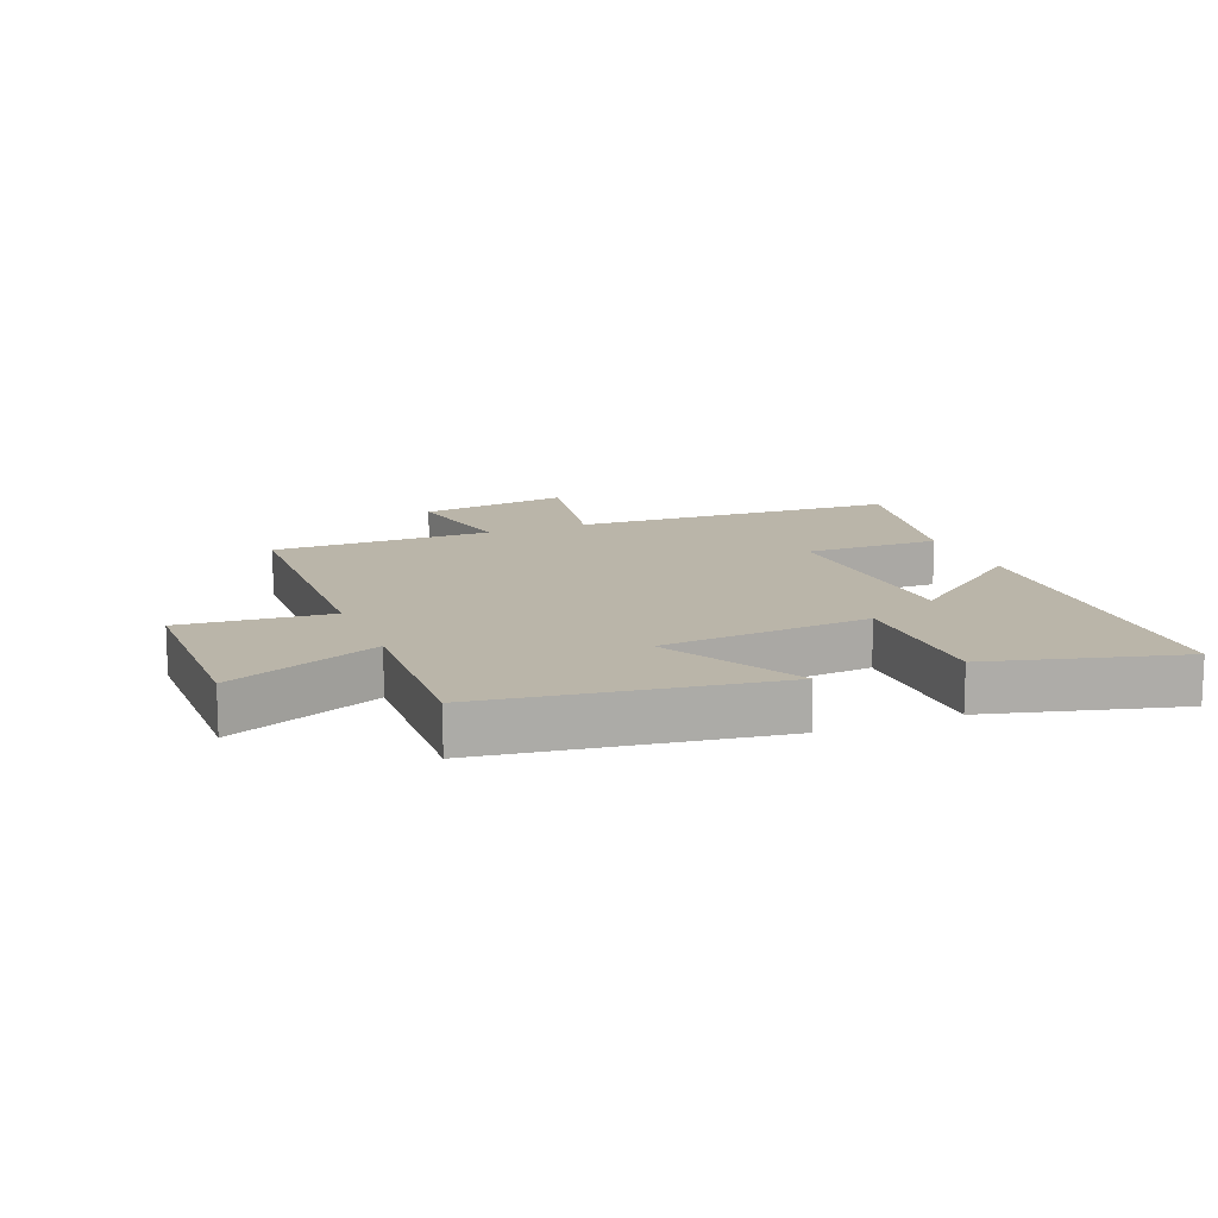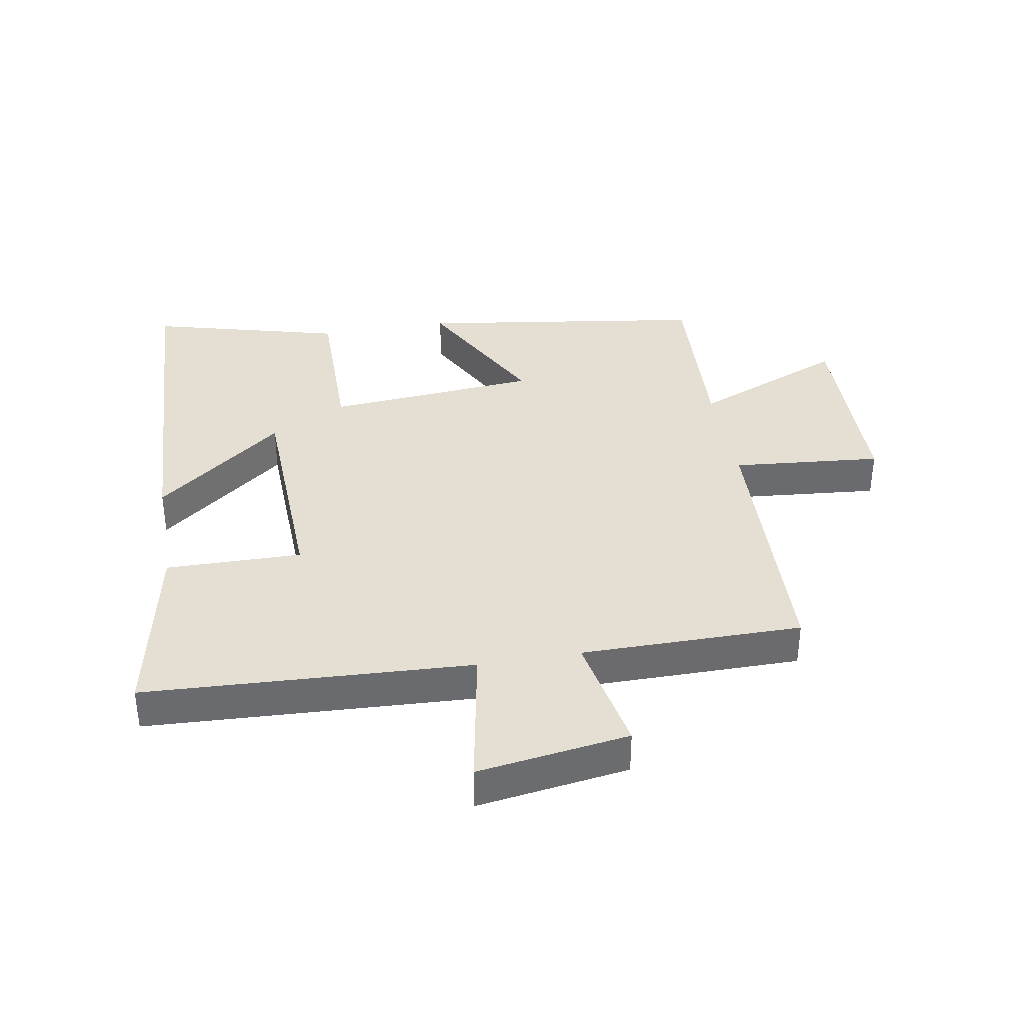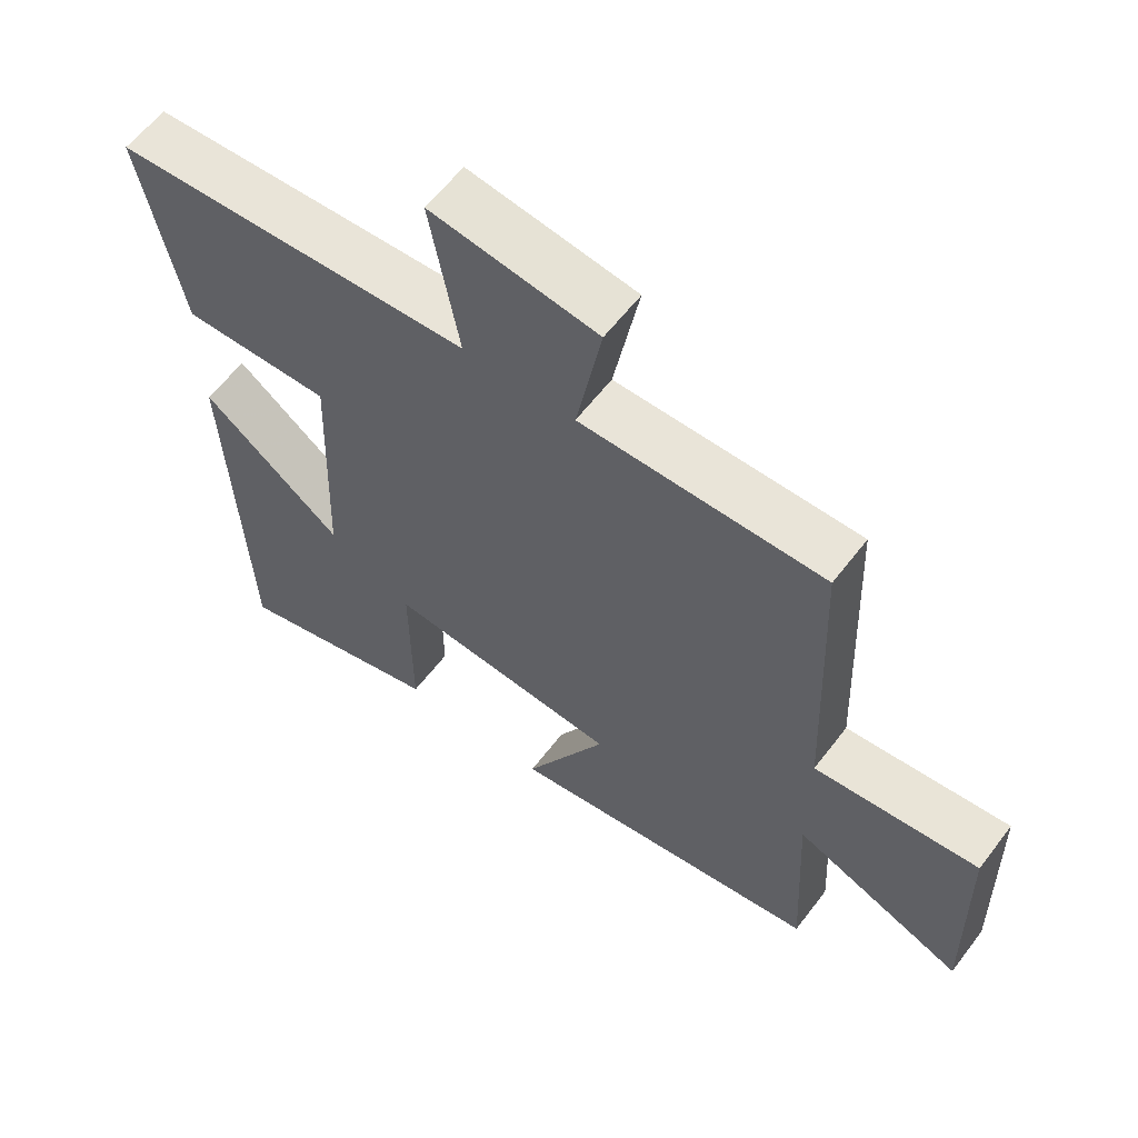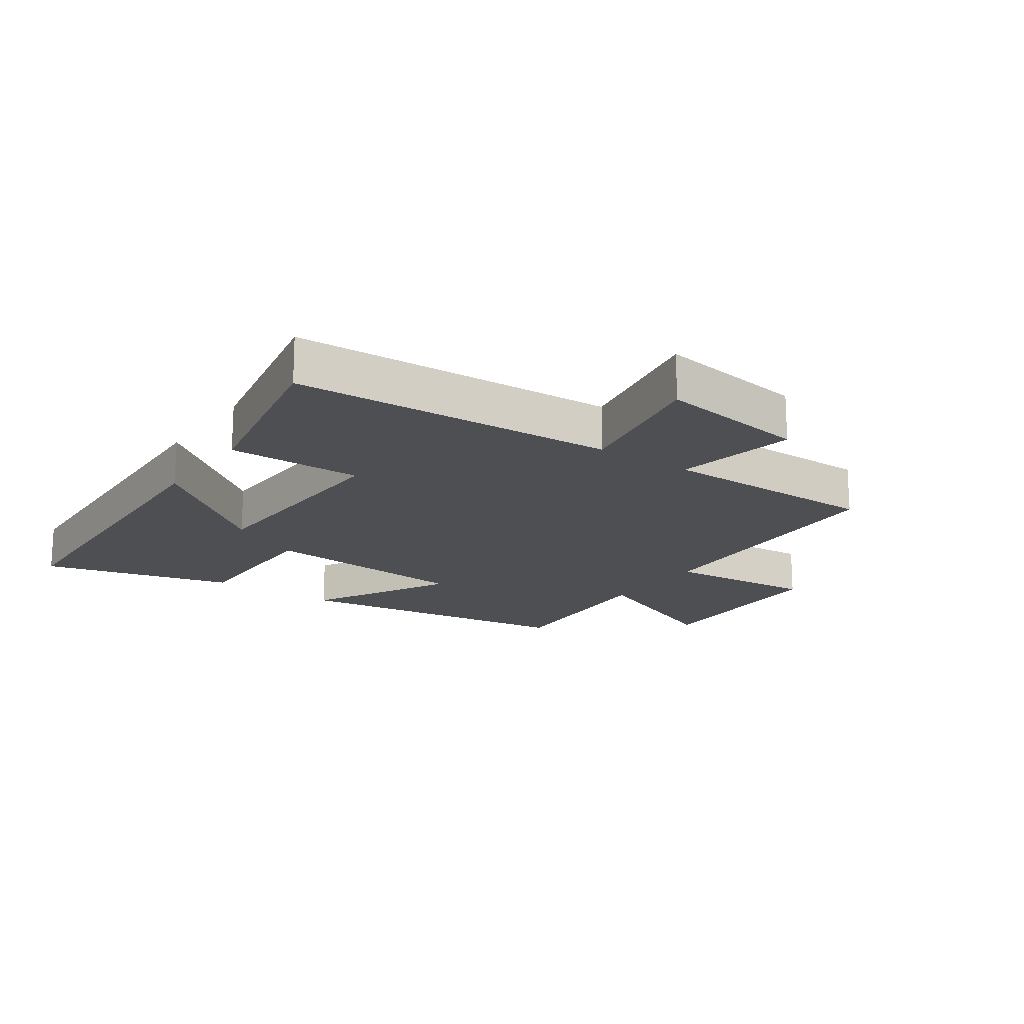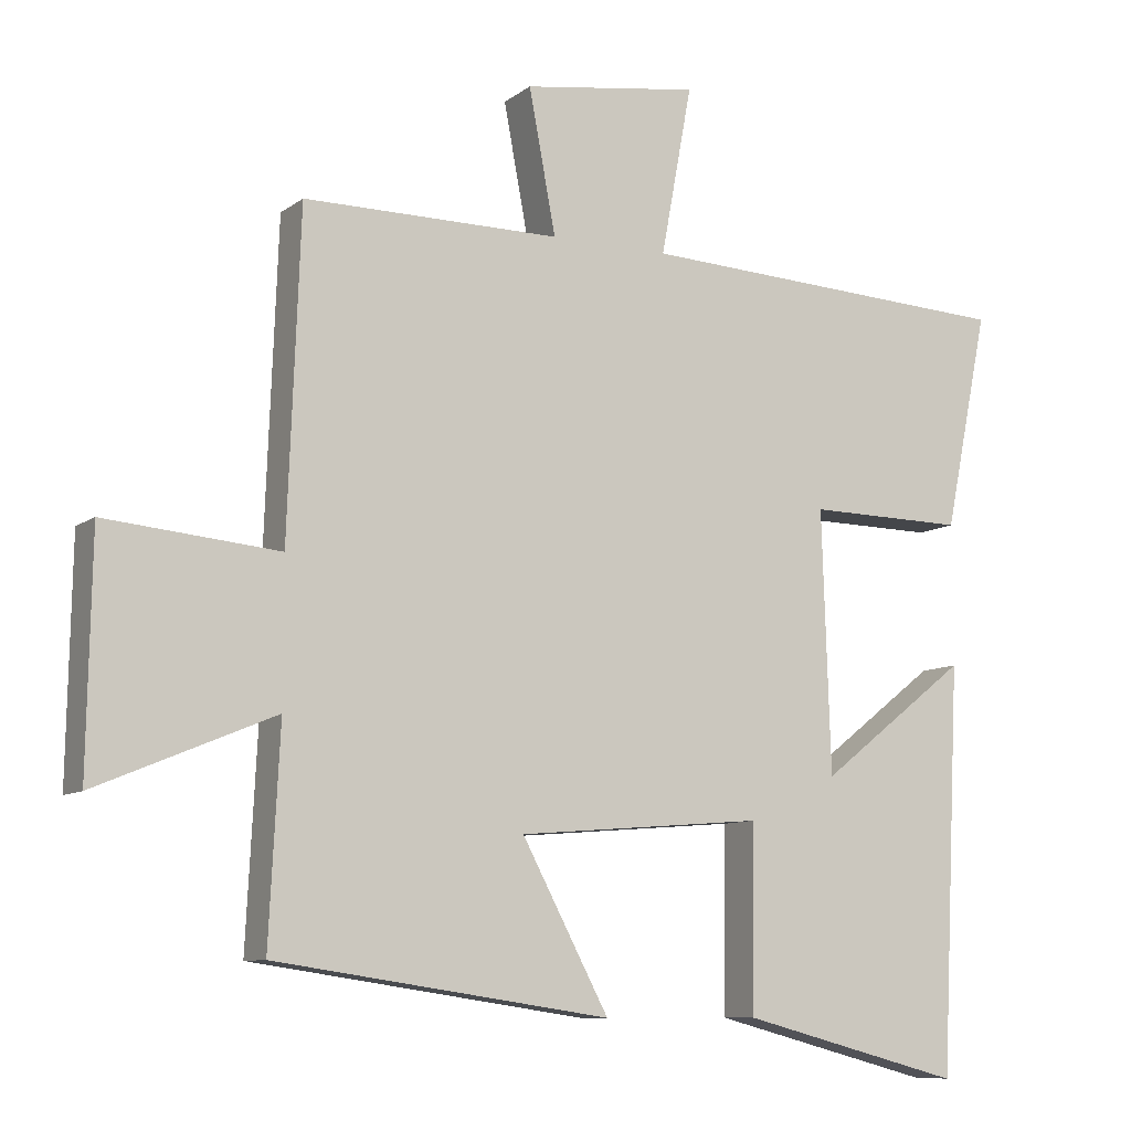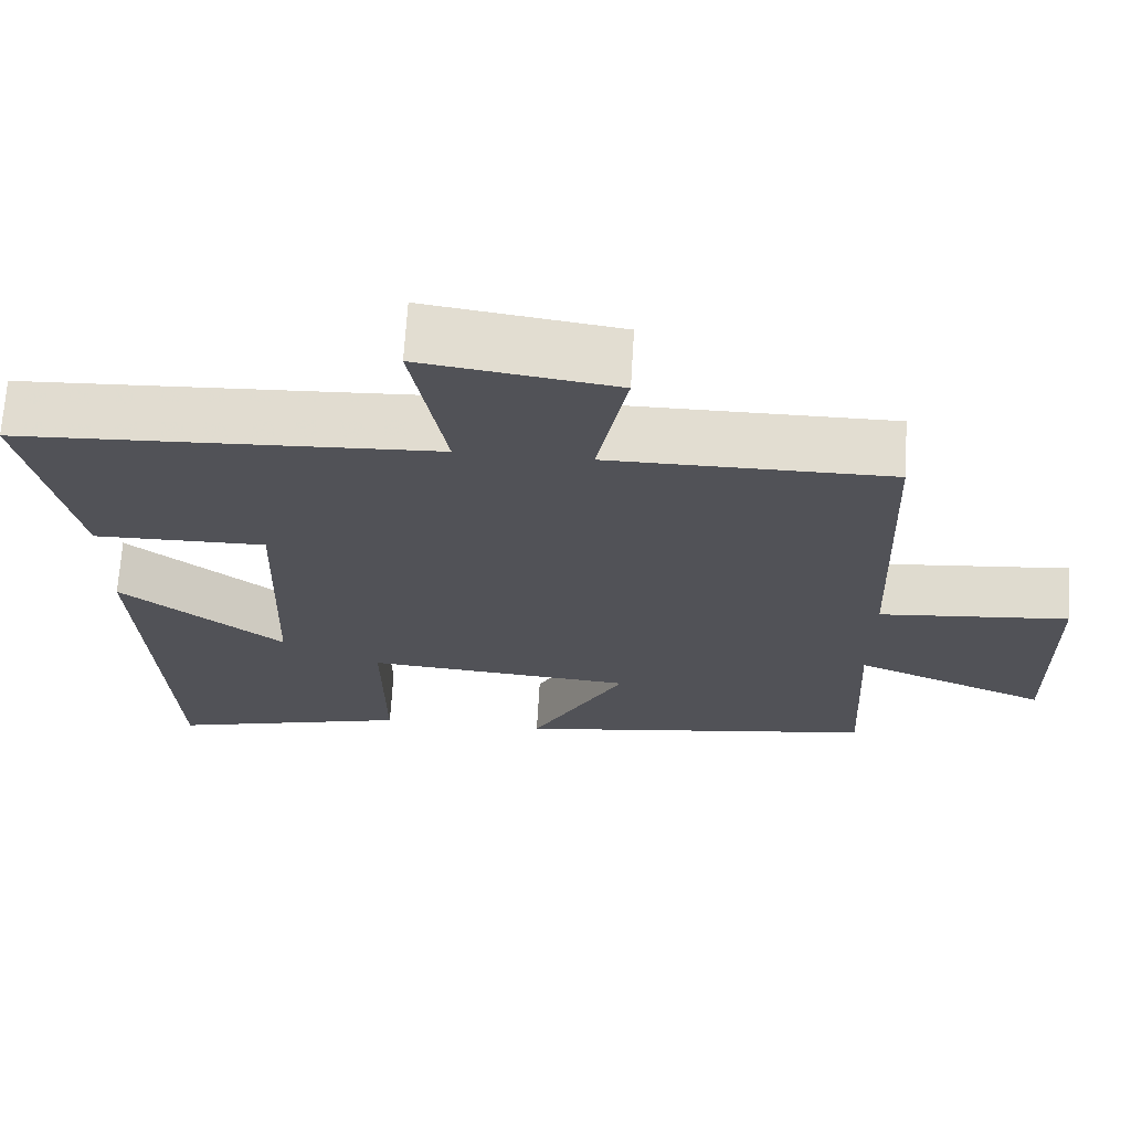
<metadata>
{"format":"obj","ext":"obj","renderer":"f3d","projection":"perspective","resolution":1024,"background":"white","views":[{"elev":13.5,"azim":157.9,"up":"+Y"},{"elev":37.0,"azim":-9.9,"up":"+Y"},{"elev":59.9,"azim":37.1,"up":"+Z"},{"elev":-17.8,"azim":-35.0,"up":"+Y"},{"elev":-9.1,"azim":150.9,"up":"+Z"},{"elev":68.5,"azim":3.5,"up":"+Z"}]}
</metadata>
<code>
v 0.515 0.07 -0.432
v 0.052 0.07 -0.5
v 0.172 0.07 -0.274
v -0.168 0.07 -0.246
v -0.166 0.07 -0.5
v -0.473 0.07 -0.581
v -0.5 0.07 -0.022
v -0.294 0.07 -0.183
v -0.282 0.07 0.177
v -0.5 0.07 0.174
v -0.561 0.07 0.474
v -0.036 0.07 0.5
v -0.079 0.07 0.733
v 0.165 0.07 0.697
v 0.128 0.07 0.5
v 0.483 0.07 0.5
v 0.5 0.07 0.056
v 0.74 0.07 0.078
v 0.746 0.07 -0.242
v 0.5 0.07 -0.14
v 0.515 0 -0.432
v 0.052 0 -0.5
v 0.172 0 -0.274
v -0.168 0 -0.246
v -0.166 0 -0.5
v -0.473 0 -0.581
v -0.5 0 -0.022
v -0.294 0 -0.183
v -0.282 0 0.177
v -0.5 0 0.174
v -0.561 0 0.474
v -0.036 0 0.5
v -0.079 0 0.733
v 0.165 0 0.697
v 0.128 0 0.5
v 0.483 0 0.5
v 0.5 0 0.056
v 0.74 0 0.078
v 0.746 0 -0.242
v 0.5 0 -0.14
f 17 18 19 20
f 15 16 17 20
f 15 20 1
f 12 13 14 15
f 9 10 11 12
f 8 9 12 15
f 5 6 7 8
f 4 5 8
f 3 4 8 15
f 1 2 3
f 1 3 15
f 40 39 38 37
f 40 37 36 35
f 21 40 35
f 35 34 33 32
f 32 31 30 29
f 35 32 29 28
f 28 27 26 25
f 28 25 24
f 35 28 24 23
f 23 22 21
f 35 23 21
f 1 21 22 2
f 2 22 23 3
f 3 23 24 4
f 4 24 25 5
f 5 25 26 6
f 6 26 27 7
f 7 27 28 8
f 8 28 29 9
f 9 29 30 10
f 10 30 31 11
f 11 31 32 12
f 12 32 33 13
f 13 33 34 14
f 14 34 35 15
f 15 35 36 16
f 16 36 37 17
f 17 37 38 18
f 18 38 39 19
f 19 39 40 20
f 20 40 21 1

</code>
